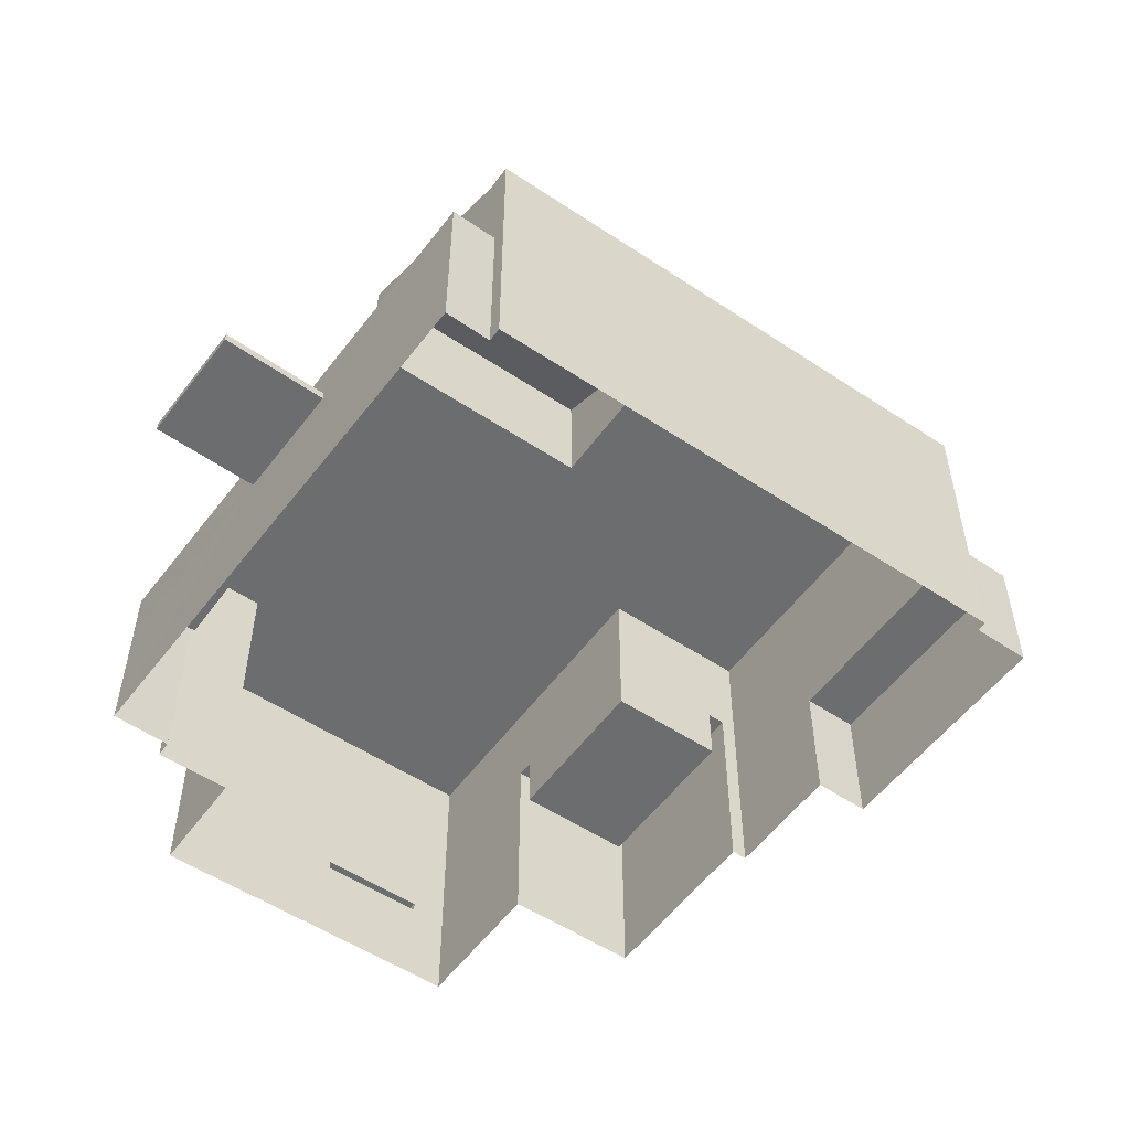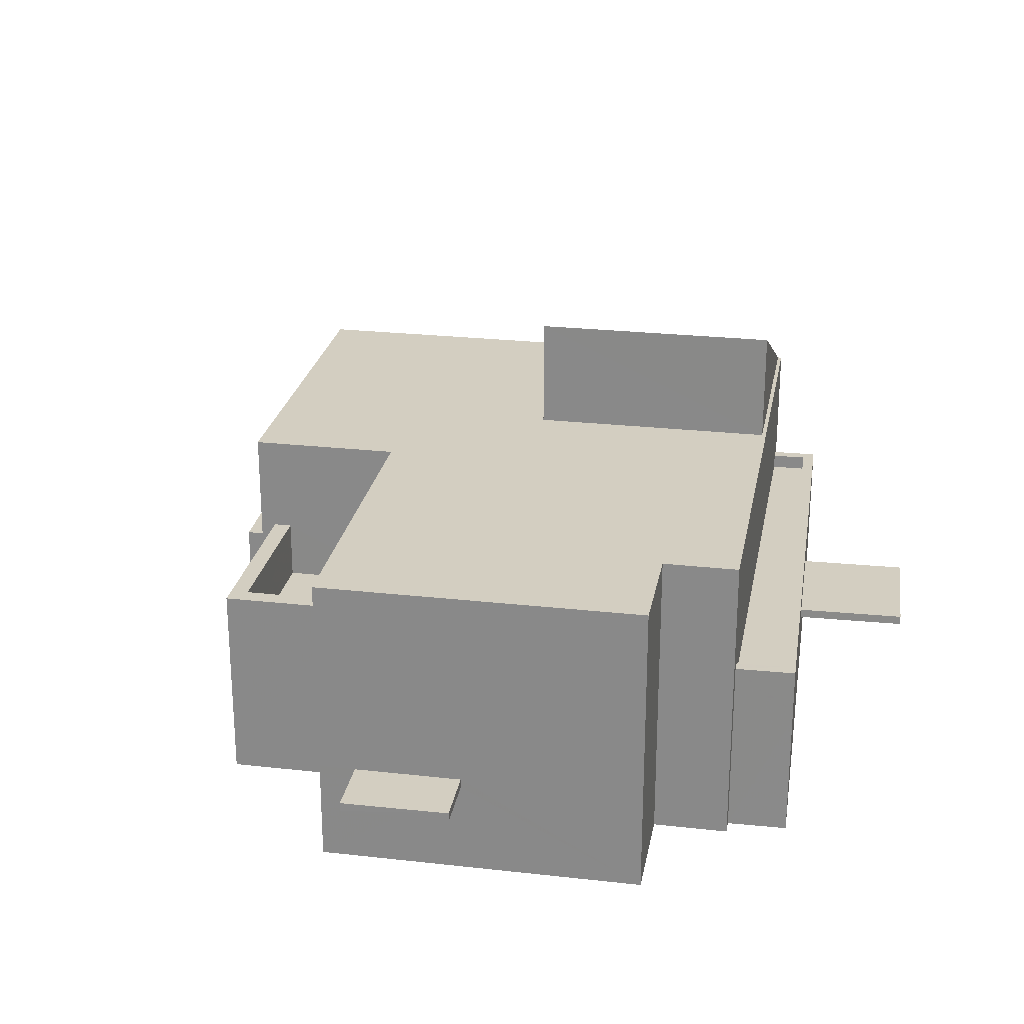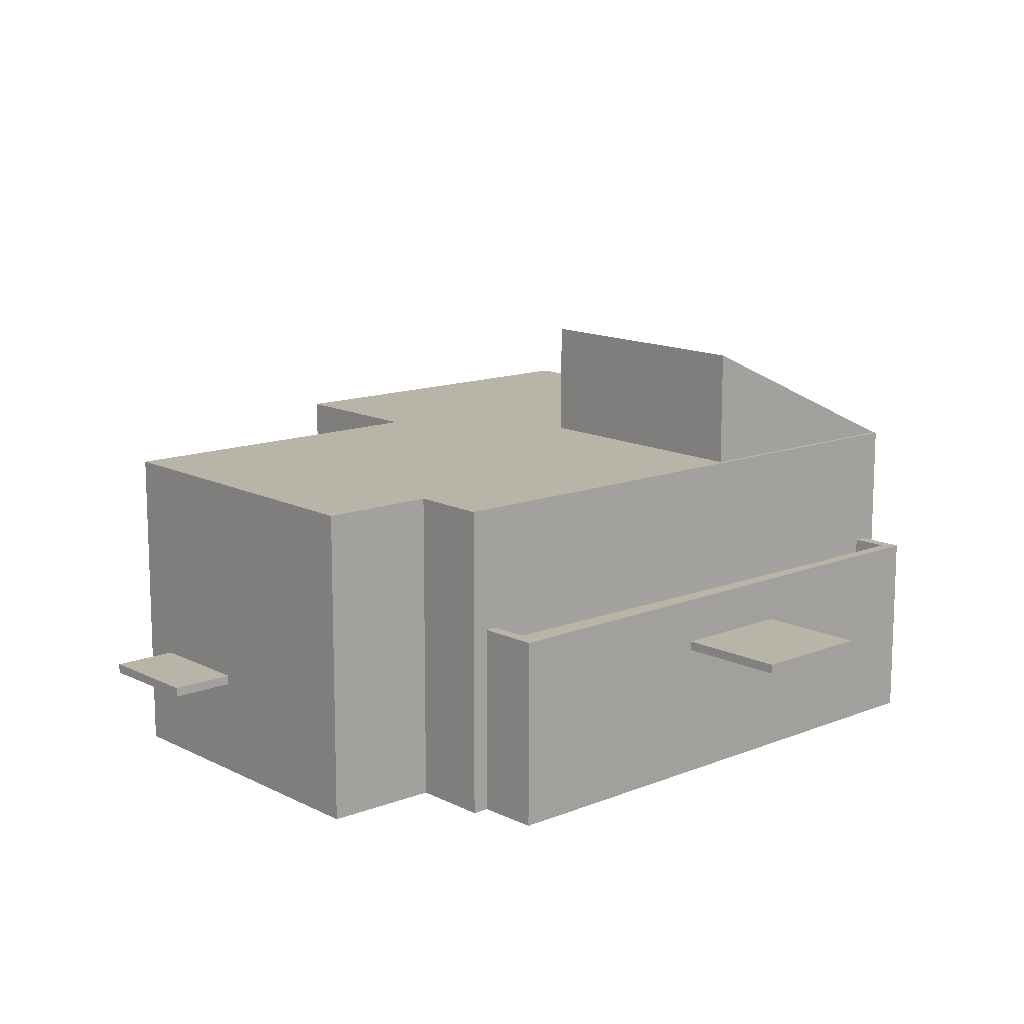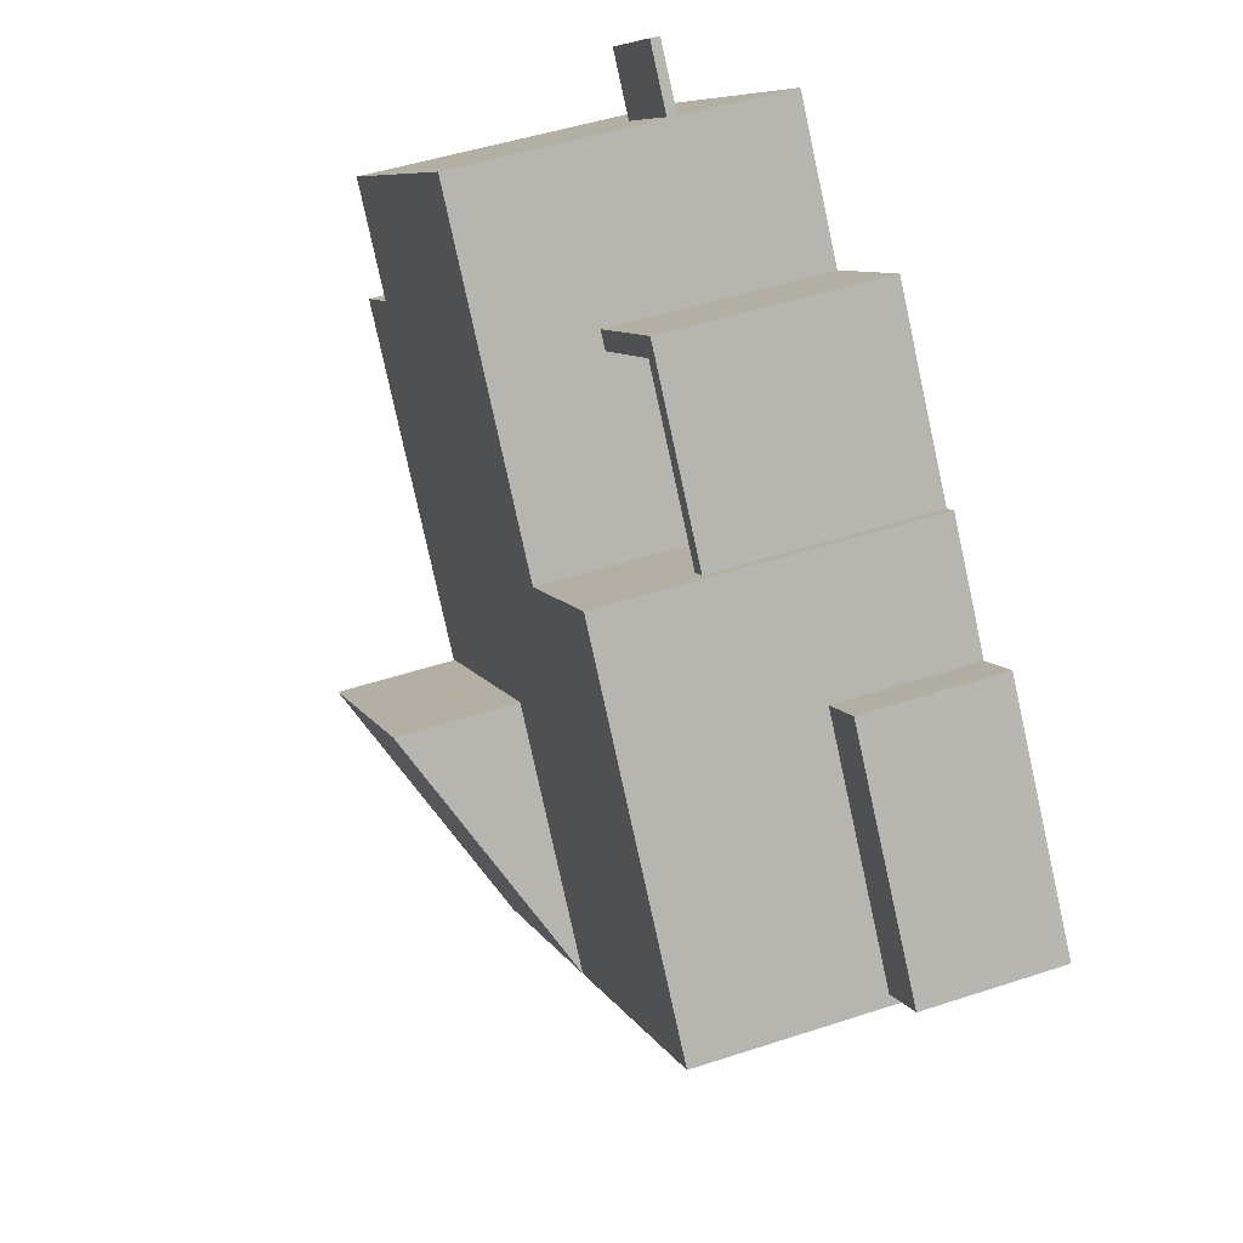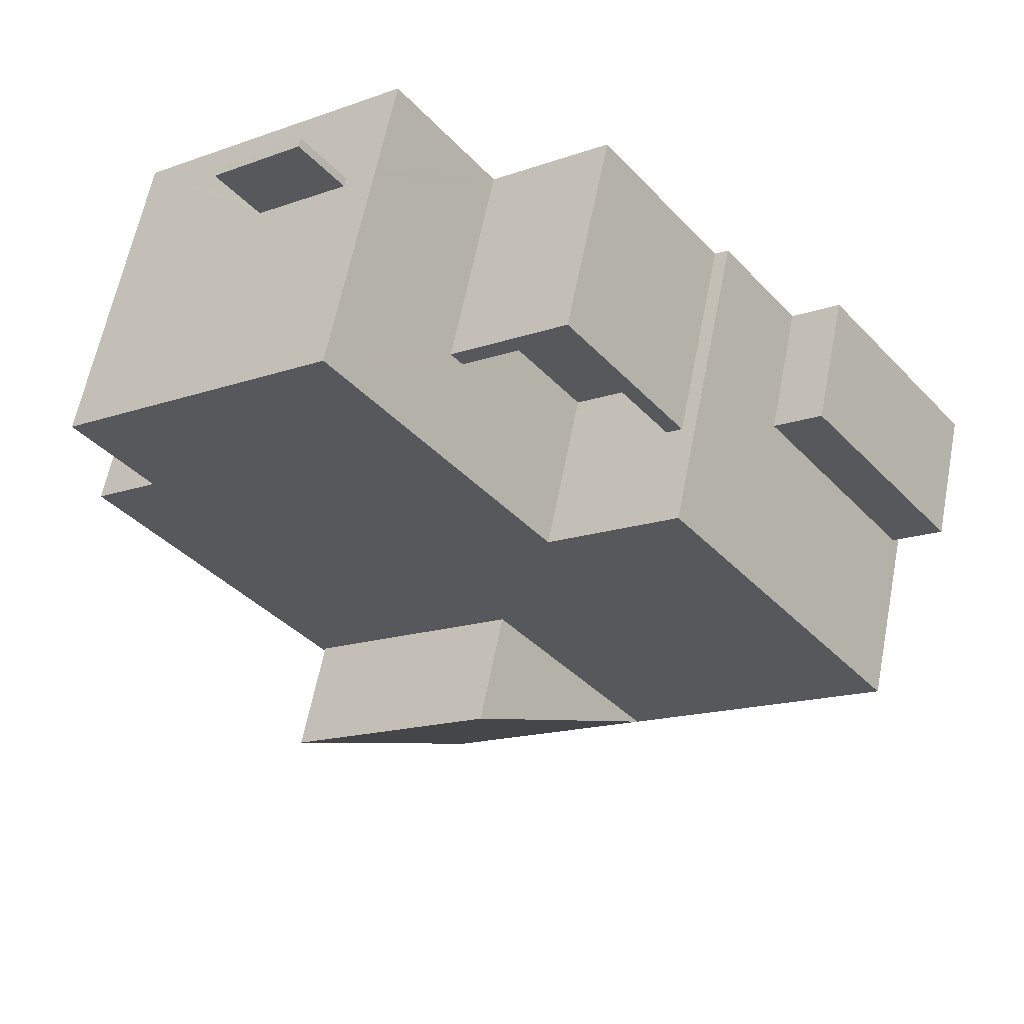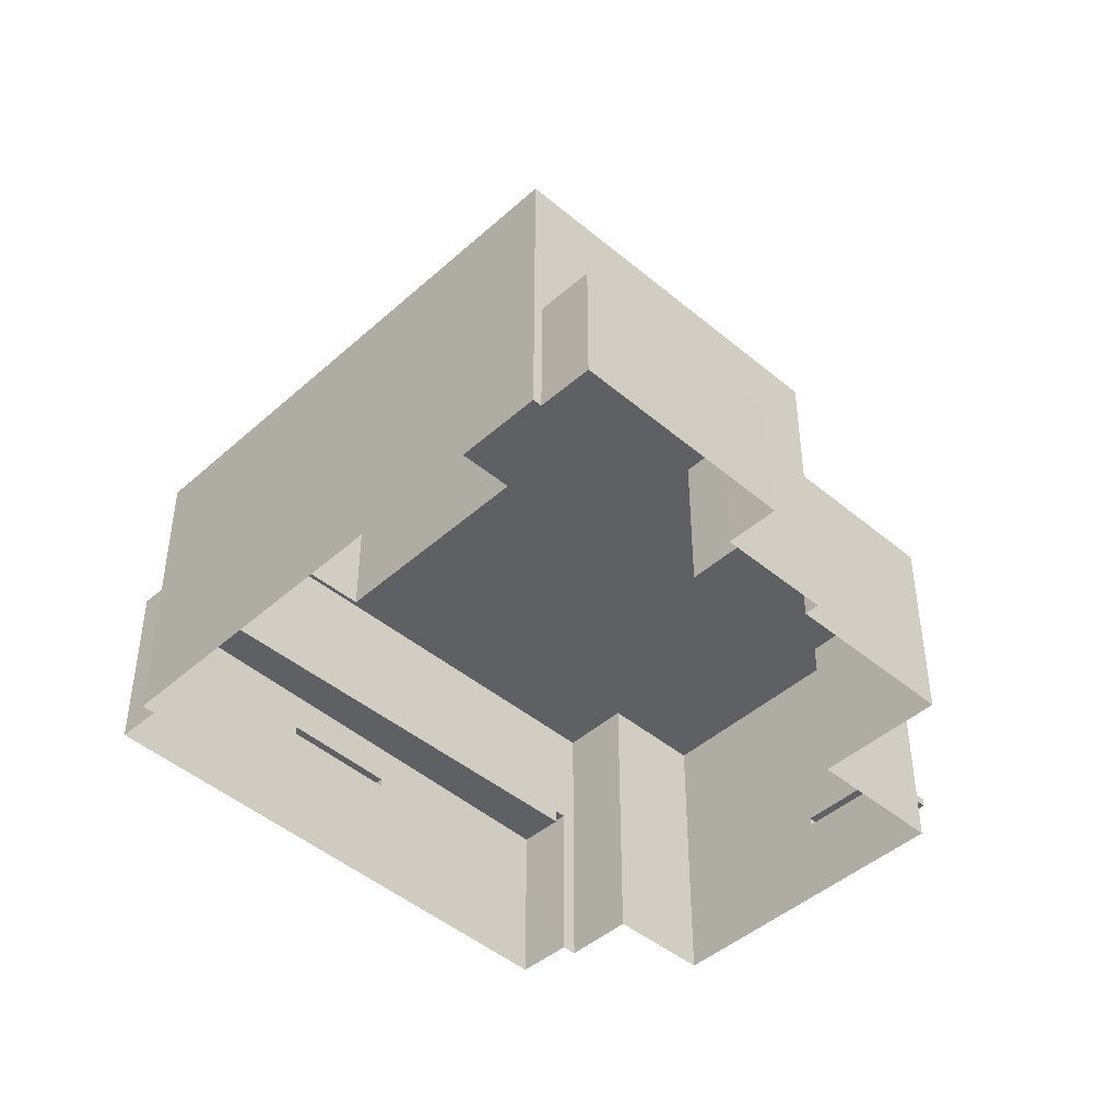
<metadata>
{"format":"obj","ext":"obj","renderer":"f3d","projection":"perspective","resolution":1024,"background":"white","views":[{"elev":-53.9,"azim":2.1,"up":"+Z"},{"elev":25.0,"azim":-132.3,"up":"+Z"},{"elev":13.3,"azim":-93.8,"up":"+Z"},{"elev":47.1,"azim":69.5,"up":"+Y"},{"elev":61.5,"azim":11.1,"up":"+Y"},{"elev":-44.9,"azim":83.3,"up":"+Z"}]}
</metadata>
<code>
v 1.067e+04 -1.096e+04 18.34
v 1.068e+04 -1.095e+04 18.34
v 1.068e+04 -1.096e+04 18.34
v 1.067e+04 -1.096e+04 18.34
v 1.067e+04 -1.095e+04 18.34
v 1.067e+04 -1.096e+04 18.34
v 1.068e+04 -1.096e+04 18.34
v 1.068e+04 -1.096e+04 18.34
v 1.068e+04 -1.096e+04 18.34
v 1.068e+04 -1.096e+04 18.34
v 1.067e+04 -1.097e+04 18.33
v 1.067e+04 -1.097e+04 18.33
v 1.067e+04 -1.096e+04 18.34
v 1.068e+04 -1.096e+04 18.34
v 1.068e+04 -1.096e+04 18.34
v 1.067e+04 -1.097e+04 18.33
v 1.067e+04 -1.096e+04 18.34
v 1.067e+04 -1.096e+04 18.34
v 1.067e+04 -1.095e+04 19.92
v 1.067e+04 -1.095e+04 19.92
v 1.067e+04 -1.095e+04 19.92
v 1.067e+04 -1.095e+04 19.92
v 1.067e+04 -1.096e+04 20.53
v 1.067e+04 -1.097e+04 20.53
v 1.067e+04 -1.096e+04 20.54
v 1.067e+04 -1.096e+04 20.54
v 1.067e+04 -1.095e+04 20.07
v 1.067e+04 -1.095e+04 20.07
v 1.067e+04 -1.095e+04 20.07
v 1.067e+04 -1.095e+04 20.07
v 1.068e+04 -1.096e+04 23.43
v 1.068e+04 -1.096e+04 23.43
v 1.068e+04 -1.096e+04 23.43
v 1.068e+04 -1.096e+04 23.43
v 1.068e+04 -1.096e+04 23.43
v 1.067e+04 -1.096e+04 23.43
v 1.067e+04 -1.097e+04 23.43
v 1.067e+04 -1.097e+04 23.43
v 1.067e+04 -1.096e+04 23.43
v 1.067e+04 -1.095e+04 23.44
v 1.067e+04 -1.096e+04 23.43
v 1.067e+04 -1.096e+04 23.44
v 1.068e+04 -1.096e+04 25.33
v 1.067e+04 -1.096e+04 25.33
v 1.067e+04 -1.096e+04 20.76
v 1.068e+04 -1.096e+04 20.76
v 1.068e+04 -1.095e+04 20.76
v 1.068e+04 -1.096e+04 20.76
v 1.068e+04 -1.096e+04 21.76
v 1.068e+04 -1.096e+04 21.76
v 1.068e+04 -1.095e+04 21.76
v 1.067e+04 -1.096e+04 21.76
v 1.067e+04 -1.096e+04 21.76
v 1.068e+04 -1.095e+04 21.76
v 1.068e+04 -1.096e+04 20.54
v 1.068e+04 -1.096e+04 20.54
v 1.068e+04 -1.096e+04 20.54
v 1.068e+04 -1.096e+04 20.54
v 1.067e+04 -1.096e+04 20.68
v 1.067e+04 -1.096e+04 20.69
v 1.067e+04 -1.097e+04 20.68
v 1.067e+04 -1.096e+04 20.69
v 1.067e+04 -1.097e+04 21.42
v 1.067e+04 -1.097e+04 21.42
v 1.067e+04 -1.097e+04 21.42
v 1.067e+04 -1.097e+04 21.42
v 1.067e+04 -1.096e+04 21.43
v 1.067e+04 -1.096e+04 21.43
v 1.067e+04 -1.096e+04 21.43
v 1.067e+04 -1.096e+04 21.43
v 1.067e+04 -1.097e+04 21.17
v 1.067e+04 -1.096e+04 21.18
v 1.067e+04 -1.097e+04 21.17
v 1.067e+04 -1.096e+04 21.18
v 1.067e+04 -1.095e+04 20.07
v 1.067e+04 -1.095e+04 19.92
v 1.067e+04 -1.096e+04 20.69
v 1.067e+04 -1.096e+04 20.54
f 1 2 3
f 1 4 5
f 5 4 6
f 7 8 9
f 10 9 3
f 11 12 13
f 14 15 16
f 9 8 14
f 4 17 18
f 11 13 17
f 11 14 16
f 3 11 1
f 1 11 4
f 3 9 11
f 9 14 11
f 17 4 11
f 19 20 21
f 22 19 21
f 23 24 25
f 26 23 25
f 27 28 29
f 27 30 28
f 31 32 33
f 33 34 35
f 36 37 38
f 36 39 37
f 32 40 41
f 41 40 42
f 41 36 34
f 39 36 41
f 32 34 33
f 32 41 34
f 35 43 44
f 38 35 44
f 45 46 47
f 45 48 46
f 49 50 51
f 52 51 53
f 53 51 54
f 51 50 54
f 55 56 57
f 55 58 56
f 59 60 61
f 59 62 60
f 63 64 65
f 64 63 66
f 66 63 67
f 68 69 70
f 67 69 68
f 63 69 67
f 71 72 73
f 71 74 72
f 27 29 20
f 19 27 20
f 29 28 21
f 20 29 21
f 30 21 28
f 30 22 21
f 5 6 19
f 30 40 75
f 40 27 42
f 6 42 27
f 76 5 22
f 30 27 40
f 22 5 19
f 6 27 19
f 39 4 18
f 39 41 4
f 41 6 4
f 41 42 6
f 52 32 48
f 32 52 40
f 40 53 75
f 48 45 52
f 5 76 1
f 75 53 1
f 76 75 1
f 52 53 40
f 46 48 49
f 3 50 10
f 48 32 49
f 10 50 31
f 49 32 31
f 50 49 31
f 9 10 55
f 10 31 55
f 14 58 15
f 55 31 33
f 58 55 33
f 15 58 33
f 35 16 15
f 15 33 35
f 38 37 16
f 38 16 35
f 11 16 64
f 16 37 64
f 17 68 18
f 70 37 39
f 74 71 65
f 18 68 39
f 74 65 70
f 68 70 39
f 64 37 65
f 65 37 70
f 30 75 76
f 22 30 76
f 36 38 44
f 36 44 43
f 34 36 43
f 35 34 43
f 49 51 47
f 46 49 47
f 52 47 51
f 52 45 47
f 53 54 2
f 1 53 2
f 50 2 54
f 50 3 2
f 55 57 7
f 9 55 7
f 56 8 7
f 57 56 7
f 58 8 56
f 58 14 8
f 61 60 25
f 24 61 25
f 26 25 60
f 62 26 60
f 23 61 24
f 23 59 61
f 66 67 62
f 66 23 12
f 12 26 13
f 67 77 62
f 26 78 13
f 66 62 59
f 23 26 12
f 66 59 23
f 11 66 12
f 11 64 66
f 67 68 77
f 78 17 13
f 77 68 78
f 78 68 17
f 78 62 77
f 78 26 62
f 74 69 72
f 74 70 69
f 71 73 63
f 65 71 63
f 72 63 73
f 72 69 63

</code>
